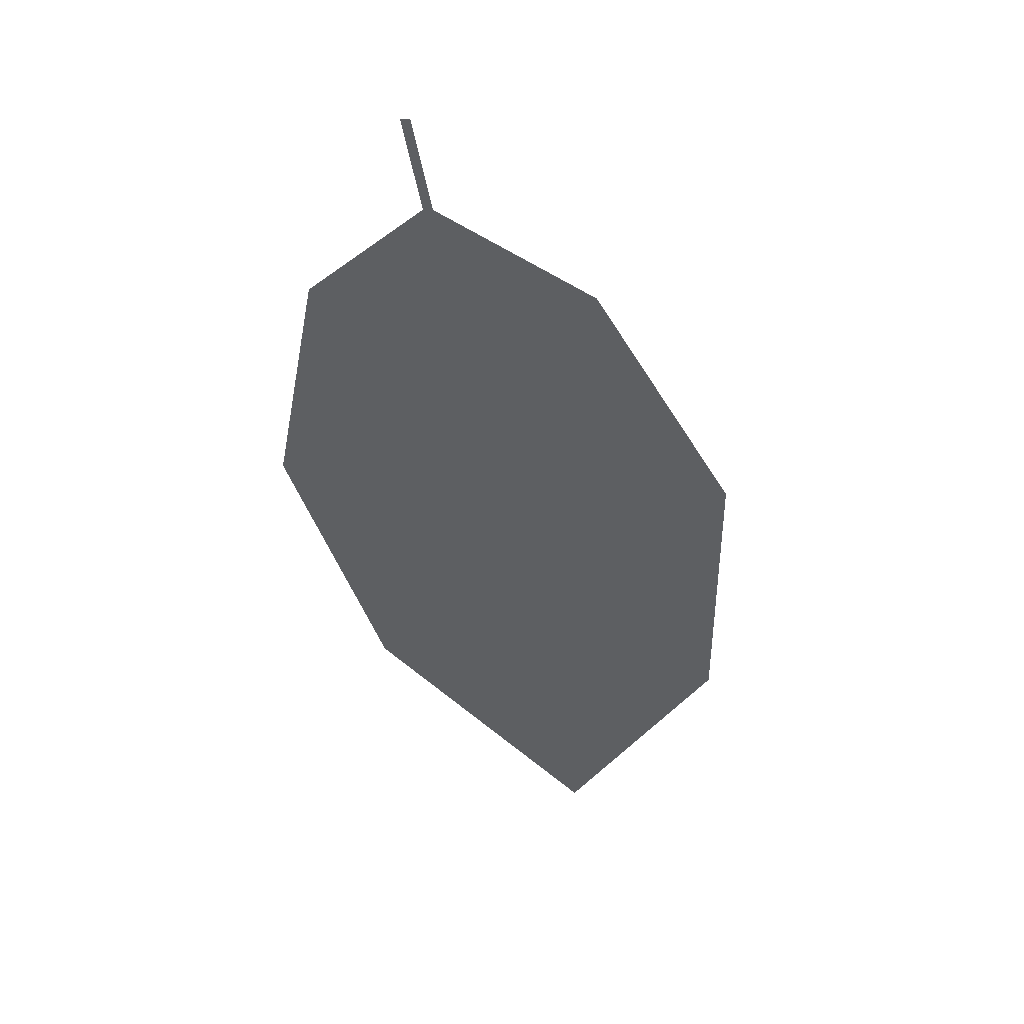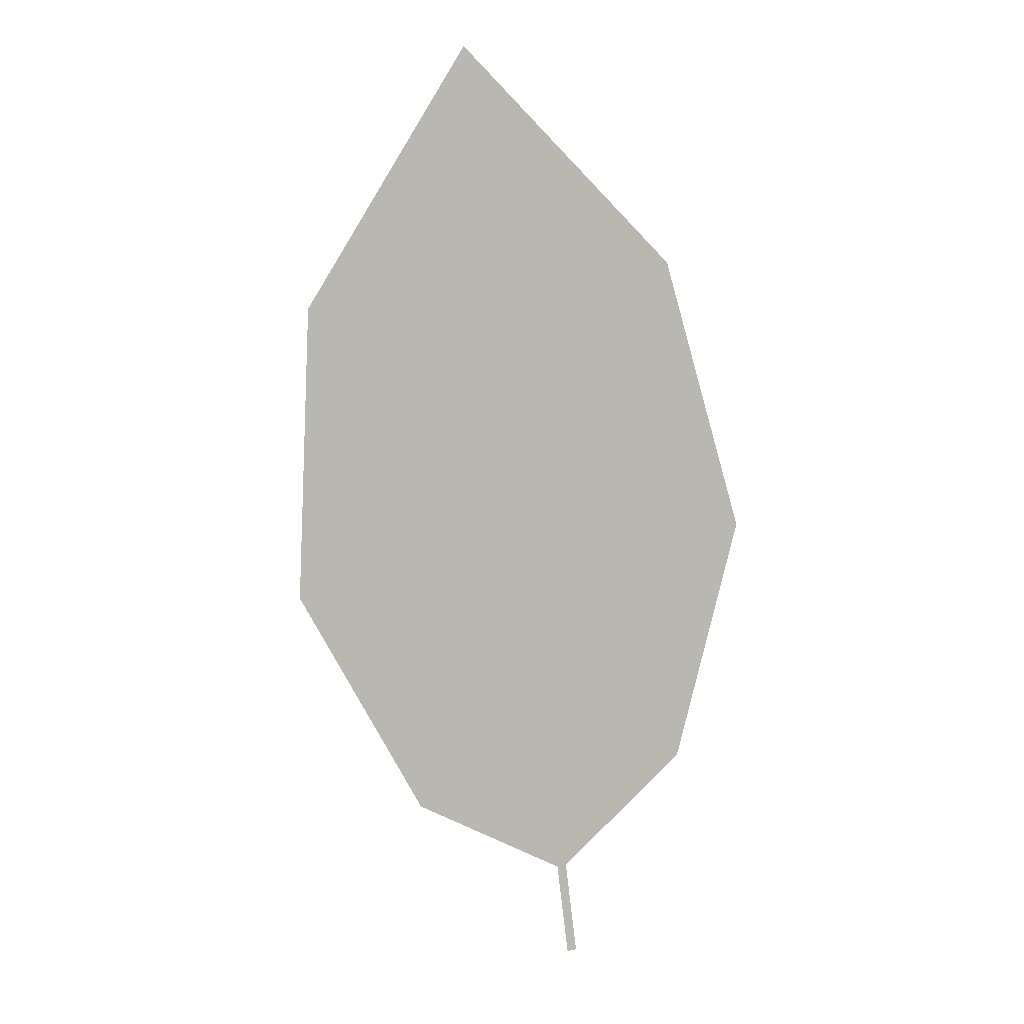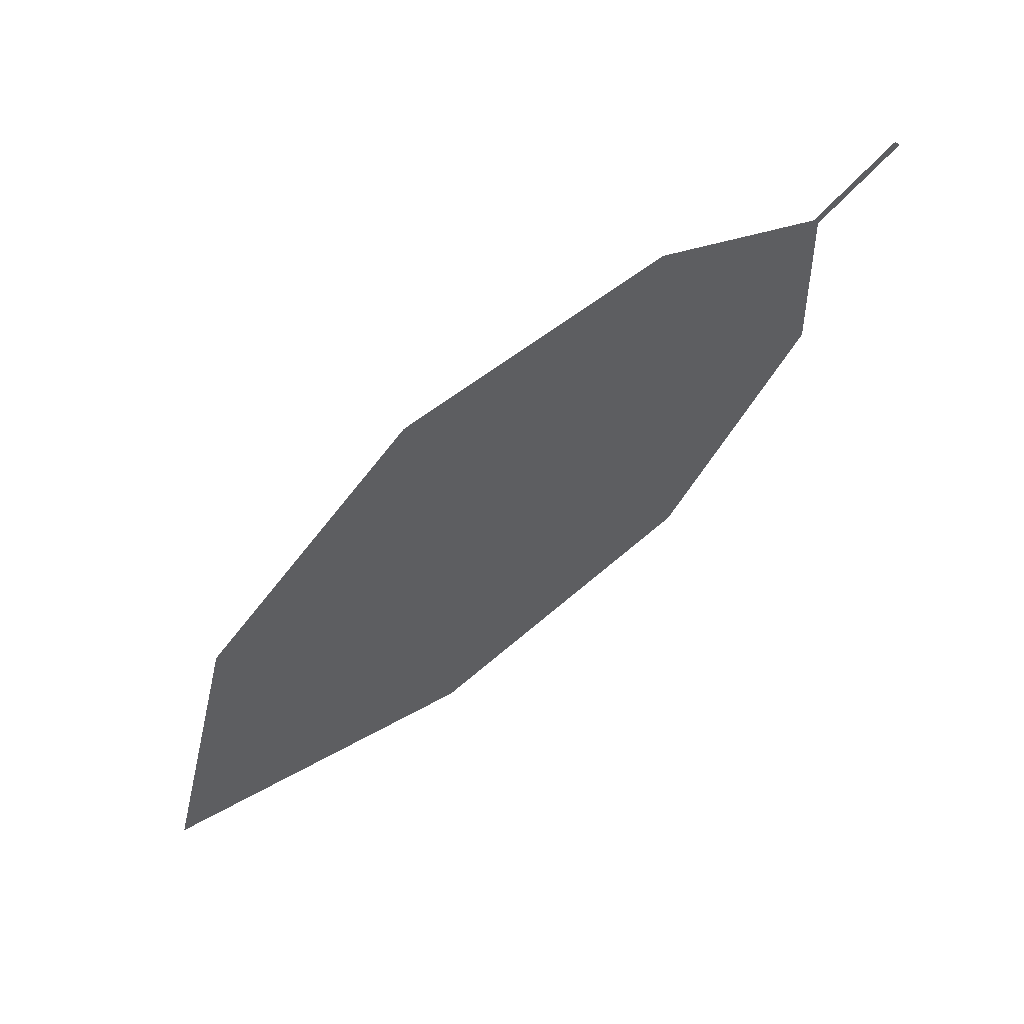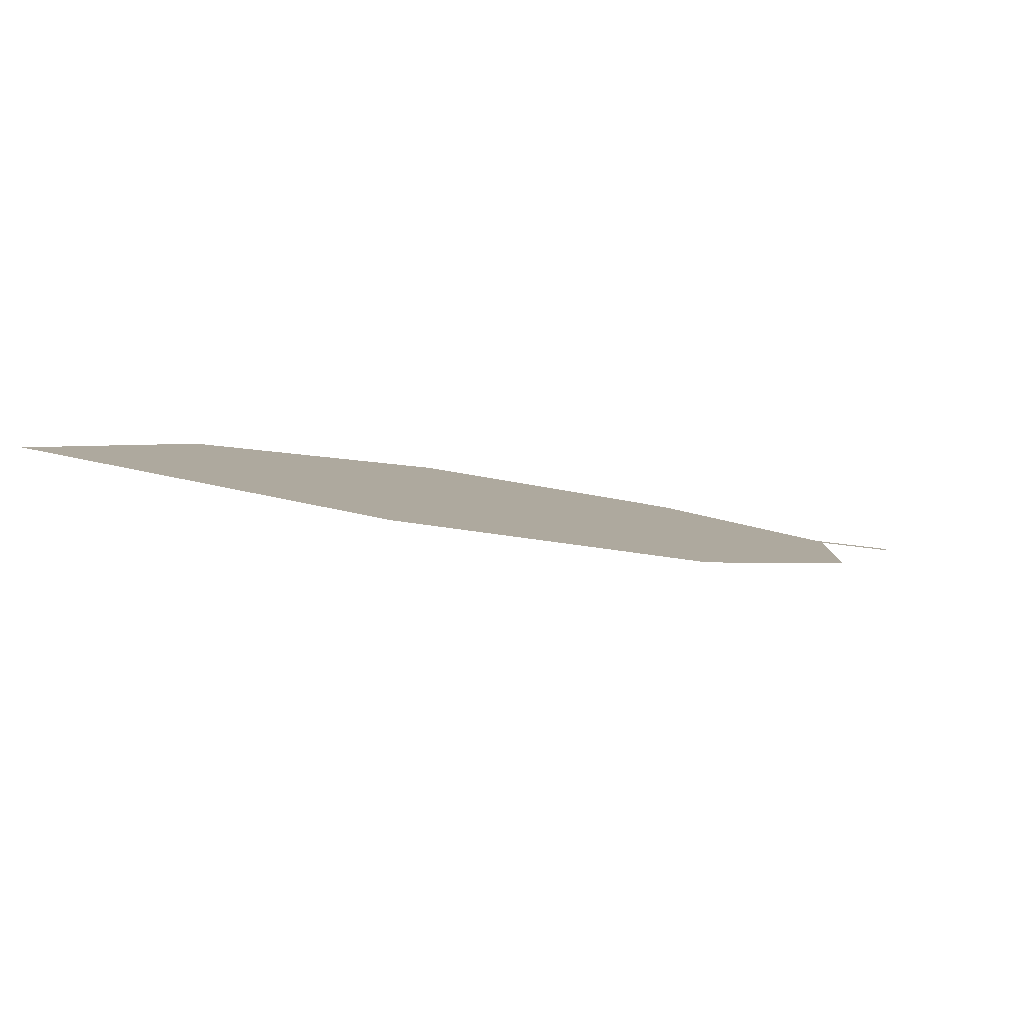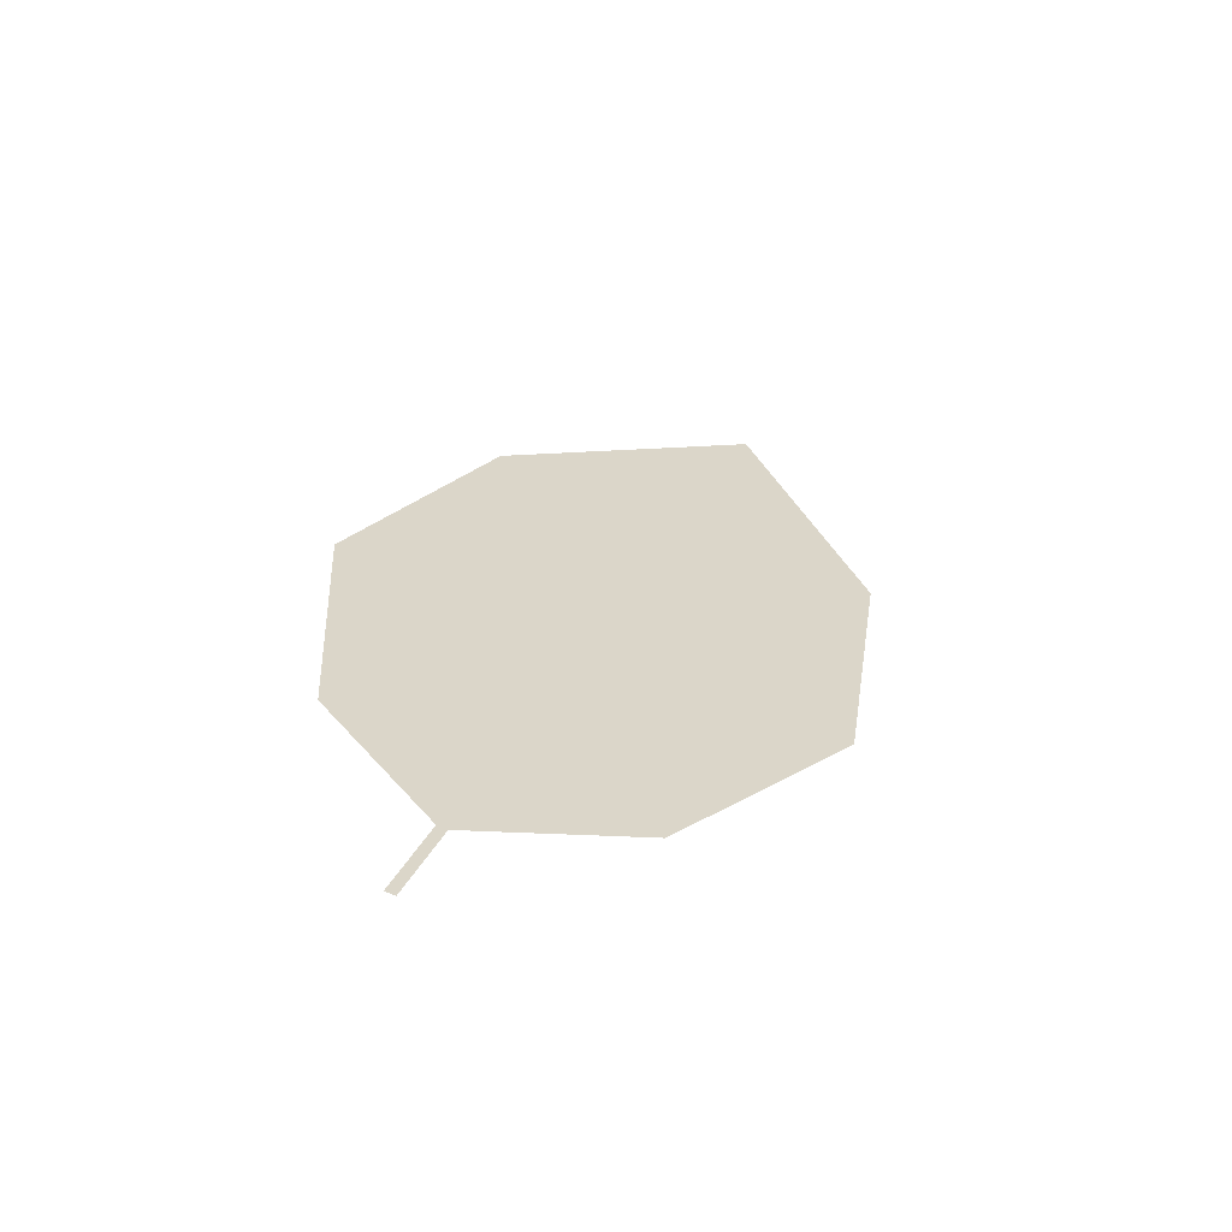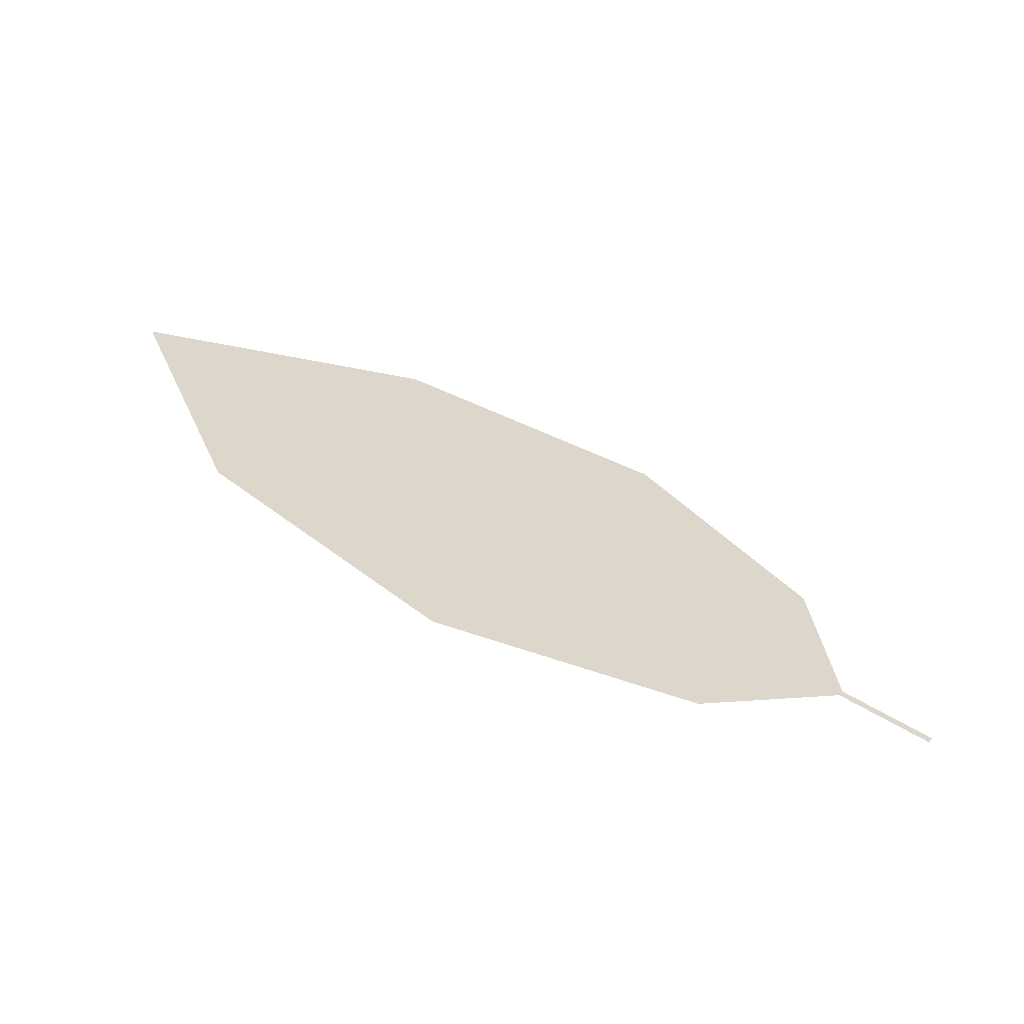
<metadata>
{"format":"obj","ext":"obj","renderer":"f3d","projection":"perspective","resolution":1024,"background":"white","views":[{"elev":-54.4,"azim":-109.9,"up":"+Z"},{"elev":-73.1,"azim":66.7,"up":"+Z"},{"elev":71.3,"azim":133.1,"up":"+Y"},{"elev":-72.8,"azim":153.7,"up":"+Y"},{"elev":15.5,"azim":-102.3,"up":"+Z"},{"elev":39.4,"azim":-178.2,"up":"+Z"}]}
</metadata>
<code>
o Leaves.025_leaves.025
v 0.2135 0.09817 1.321
v 0.2262 0.0908 1.323
v 0.2142 0.09943 1.322
v 0.2269 0.09205 1.324
v 0.3223 0.06859 1.346
v 0.2491 0.1029 1.332
v 0.2875 0.097 1.342
v 0.296 0.01837 1.328
v 0.3409 0.02504 1.342
v 0.2546 0.03422 1.32
v 0.2294 0.06521 1.319
f 1 2 4 3
f 8 5 4 2
f 5 7 6 4
f 8 9 5
f 2 11 10 8

</code>
